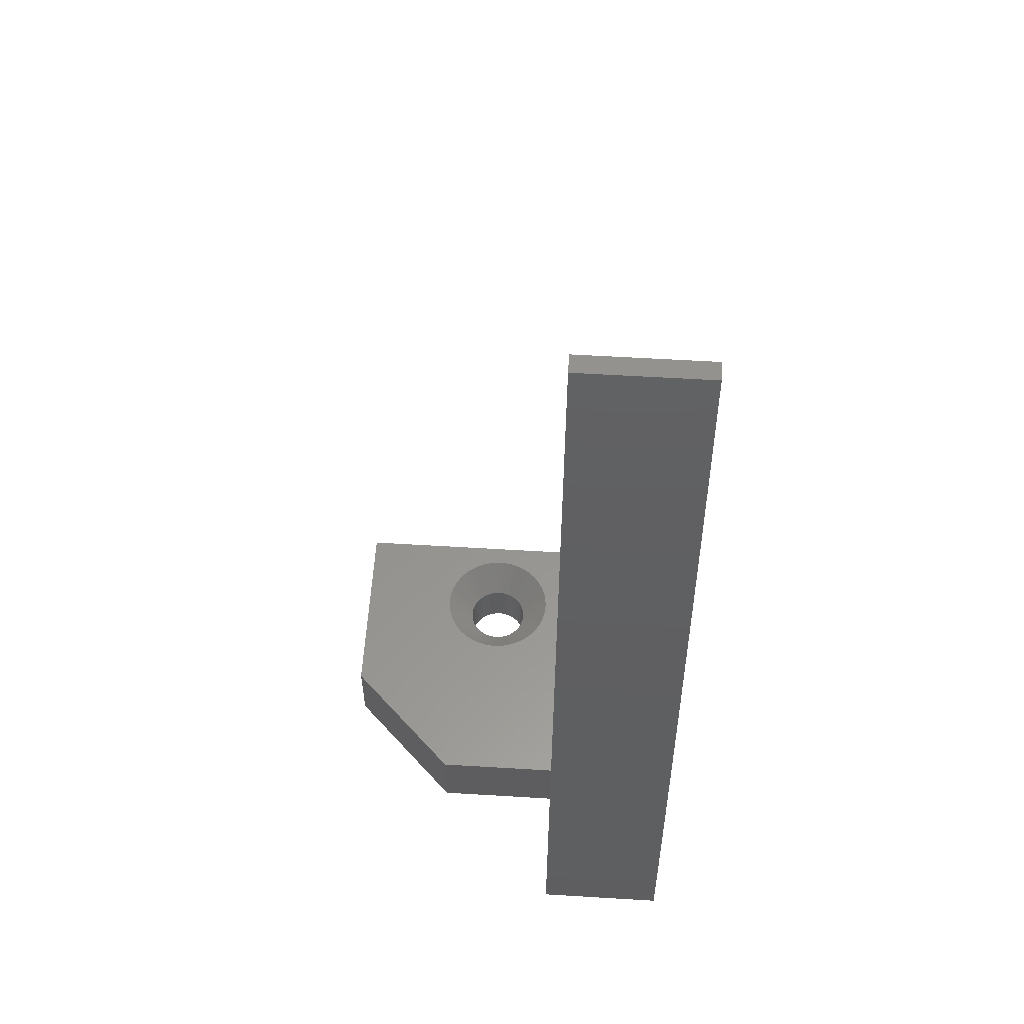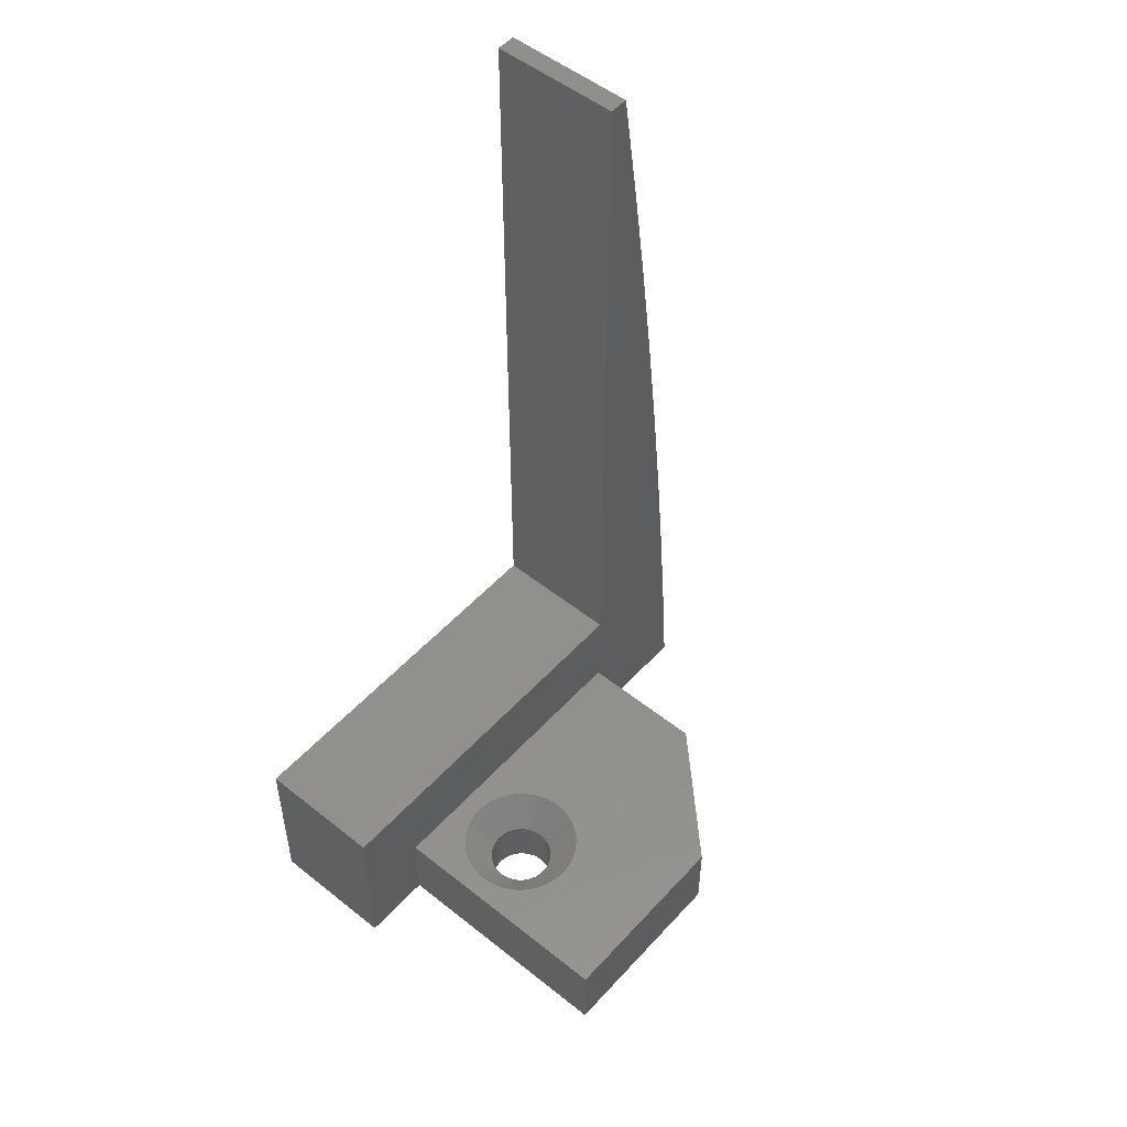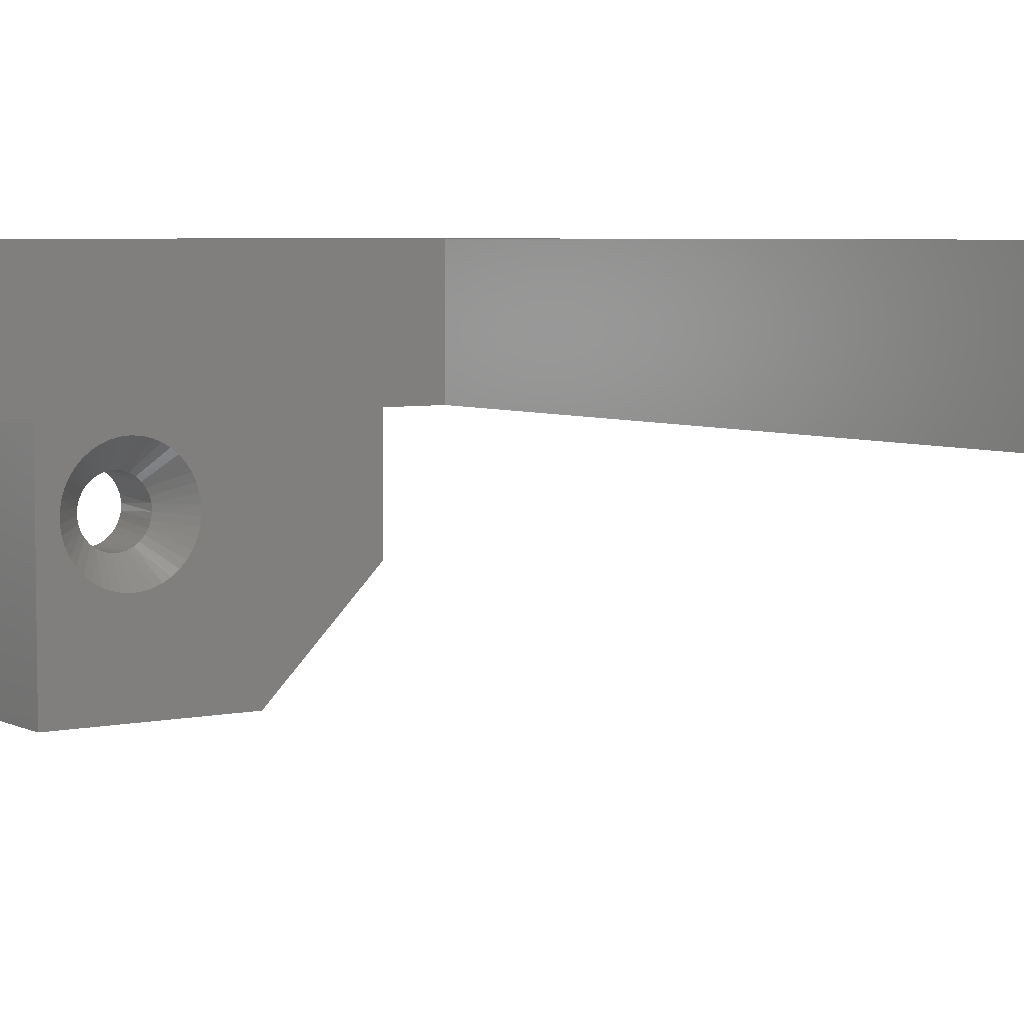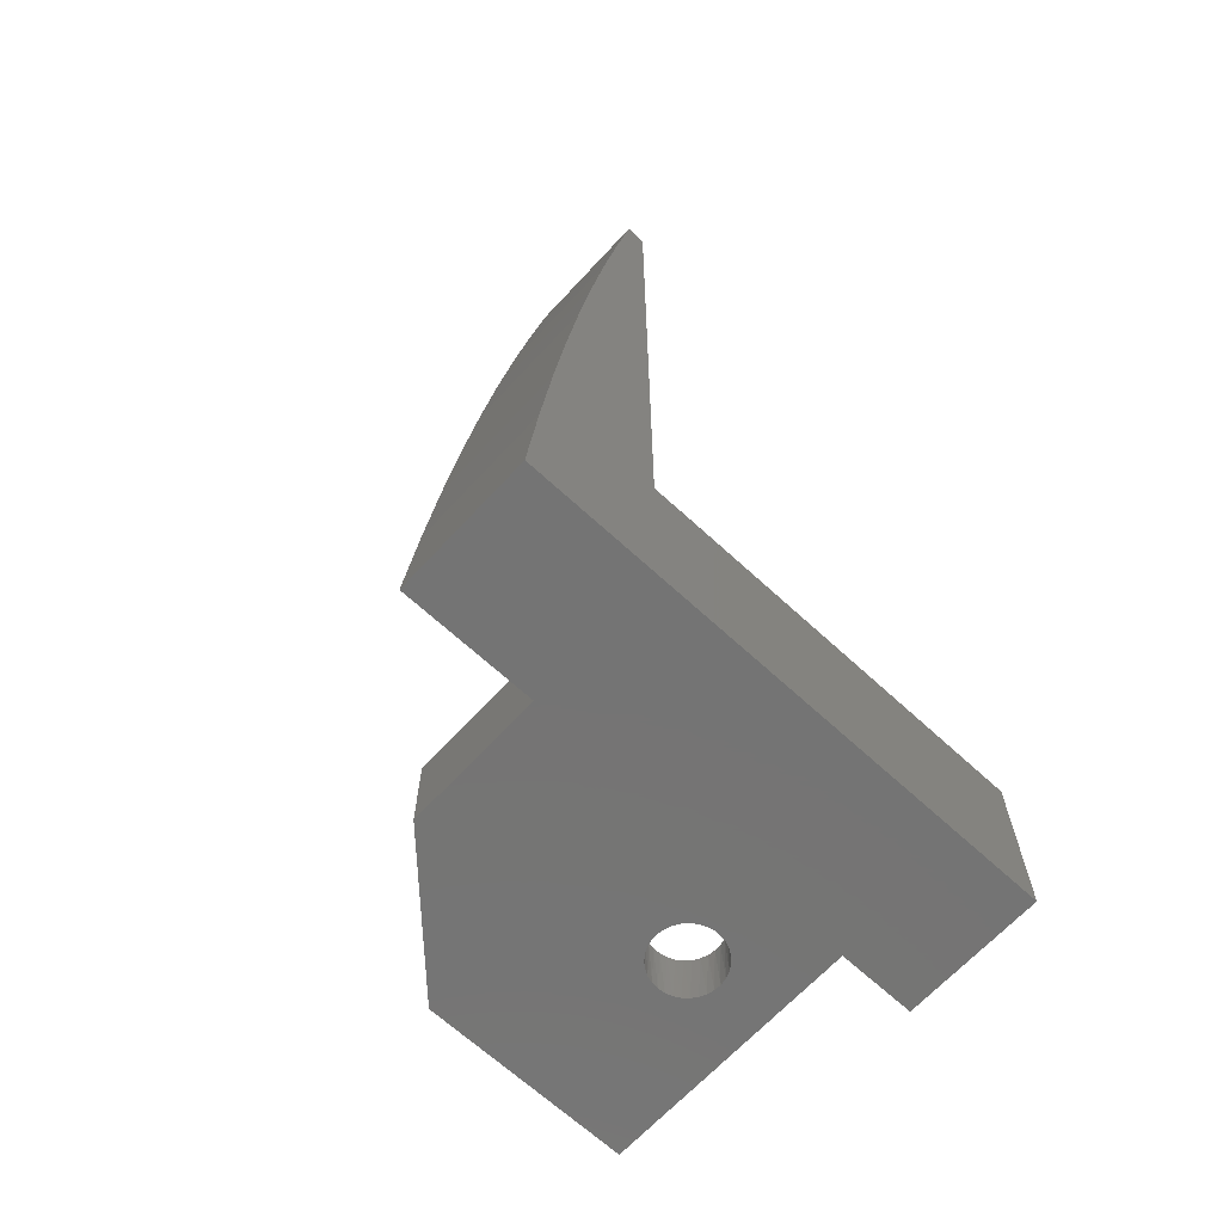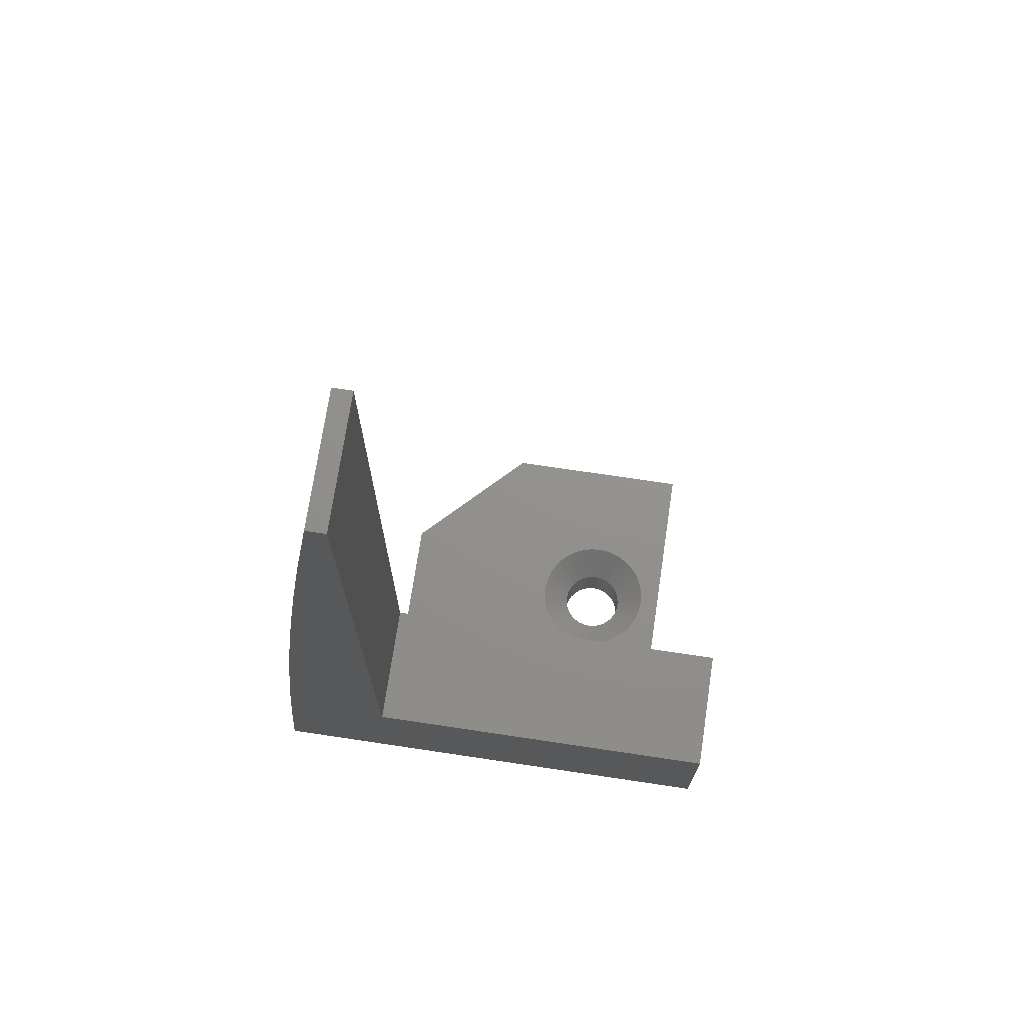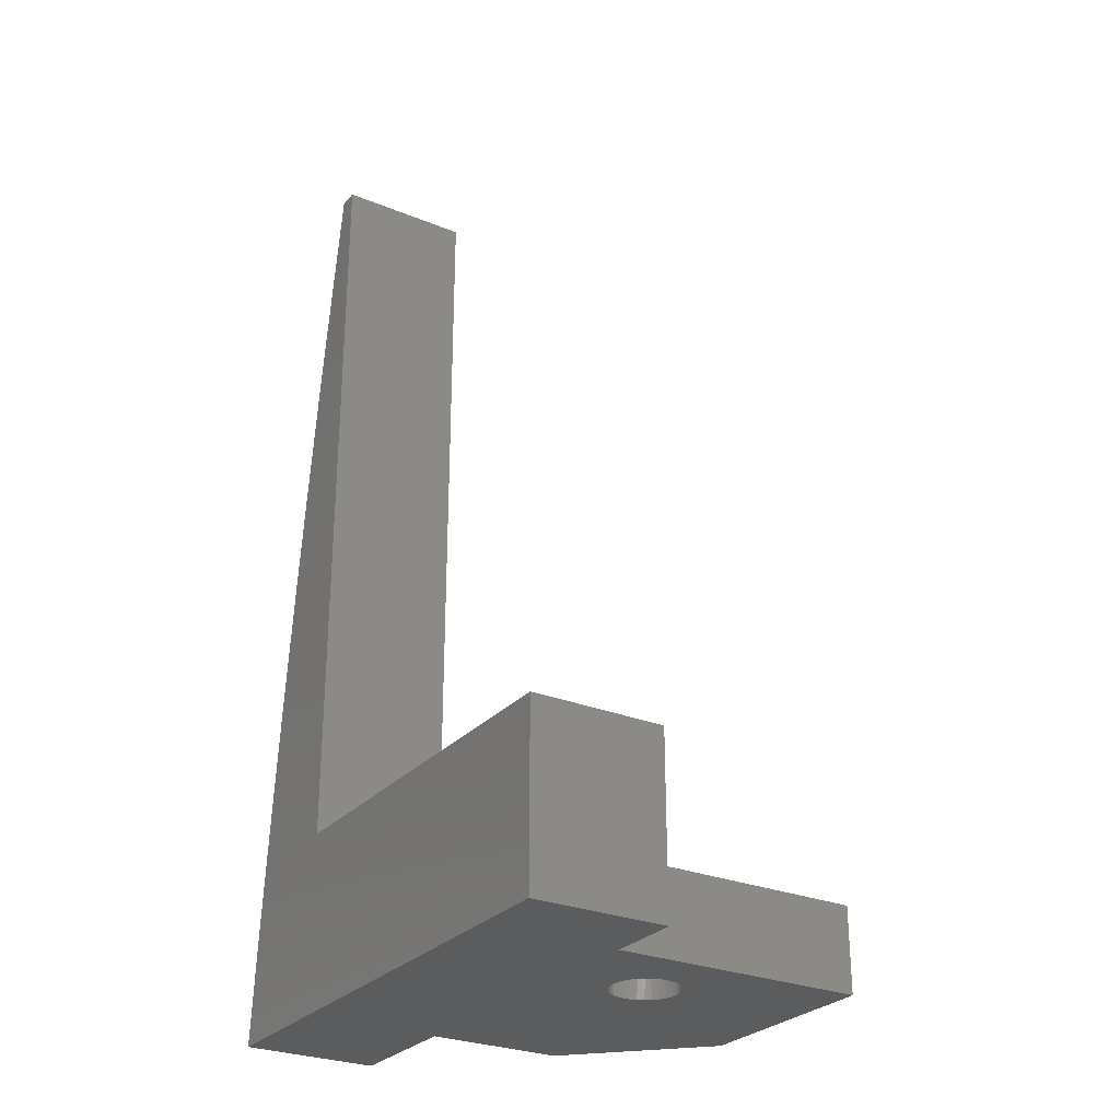
<metadata>
{"format":"stl","ext":"stl","renderer":"f3d","projection":"perspective","resolution":1024,"background":"white","views":[{"elev":57.4,"azim":-86.4,"up":"+Y"},{"elev":51.9,"azim":130.8,"up":"+Y"},{"elev":5.1,"azim":145.9,"up":"+Z"},{"elev":-66.6,"azim":-42.8,"up":"+Y"},{"elev":72.2,"azim":8.5,"up":"+Y"},{"elev":-27.7,"azim":57.9,"up":"+Y"}]}
</metadata>
<code>
# stl→obj: 138 verts, 280 faces
v -47.92 169.4 1617
v -40.92 169.4 1610
v -47.92 164.4 1617
v -40.92 164.4 1610
v -33.36 169.4 1624
v -33.92 169.4 1624
v -28.92 169.4 1625
v -34.48 169.4 1624
v -47.92 169.4 1625
v -35.03 169.4 1624
v -35.55 169.4 1623
v -36.03 169.4 1623
v -36.47 169.4 1623
v -36.85 169.4 1622
v -37.17 169.4 1622
v -37.41 169.4 1621
v -37.58 169.4 1621
v -37.66 169.4 1620
v -37.58 169.4 1619
v -37.41 169.4 1619
v -37.17 169.4 1618
v -36.85 169.4 1618
v -36.47 169.4 1617
v -36.03 169.4 1617
v -35.55 169.4 1617
v -35.03 169.4 1616
v -34.48 169.4 1616
v -28.92 169.4 1610
v -33.92 169.4 1616
v -33.36 169.4 1616
v -32.82 169.4 1616
v -32.29 169.4 1617
v -31.81 169.4 1617
v -31.37 169.4 1617
v -30.99 169.4 1618
v -30.67 169.4 1618
v -30.43 169.4 1619
v -30.27 169.4 1619
v -30.18 169.4 1620
v -30.27 169.4 1621
v -30.43 169.4 1621
v -30.67 169.4 1622
v -30.99 169.4 1622
v -31.37 169.4 1623
v -31.81 169.4 1623
v -32.29 169.4 1623
v -32.82 169.4 1624
v -47.92 164.4 1625
v -35.37 164.4 1619
v -35.62 164.4 1619
v -35.8 164.4 1619
v -28.92 164.4 1610
v -33.92 164.4 1618
v -34.32 164.4 1618
v -34.71 164.4 1618
v -28.92 164.4 1625
v -31.94 164.4 1620
v -32.05 164.4 1619
v -32.22 164.4 1619
v -24.5 164.4 1625
v -24.5 164.4 1633
v -34.52 164.4 1622
v -34.89 164.4 1622
v -35.22 164.4 1622
v -35.5 164.4 1621
v -35.72 164.4 1621
v -35.86 164.4 1620
v -35.92 164.4 1620
v -35.9 164.4 1620
v -55.65 164.4 1633
v -55.65 164.4 1625
v -35.06 164.4 1618
v -34.12 164.4 1622
v -33.72 164.4 1622
v -33.32 164.4 1622
v -32.95 164.4 1622
v -32.62 164.4 1622
v -32.34 164.4 1621
v -32.13 164.4 1621
v -31.99 164.4 1620
v -31.92 164.4 1620
v -32.47 164.4 1619
v -32.78 164.4 1618
v -33.13 164.4 1618
v -33.52 164.4 1618
v -33.92 167.6 1622
v -33.52 167.6 1622
v -33.13 167.6 1622
v -32.78 167.6 1622
v -32.47 167.6 1621
v -32.22 167.6 1621
v -32.05 167.6 1621
v -31.94 167.6 1620
v -31.92 167.6 1620
v -31.99 167.6 1619
v -32.13 167.6 1619
v -32.34 167.6 1619
v -32.62 167.6 1618
v -32.95 167.6 1618
v -33.32 167.6 1618
v -33.72 167.6 1618
v -34.12 167.6 1618
v -34.52 167.6 1618
v -34.89 167.6 1618
v -35.22 167.6 1618
v -35.5 167.6 1619
v -35.72 167.6 1619
v -35.86 167.6 1619
v -35.92 167.6 1620
v -35.9 167.6 1620
v -35.8 167.6 1621
v -35.62 167.6 1621
v -35.37 167.6 1621
v -35.06 167.6 1622
v -34.71 167.6 1622
v -34.32 167.6 1622
v -24.5 175 1625
v -48 175 1625
v -55.1 171.4 1625
v -54.48 178.5 1625
v -53.78 185.5 1625
v -53.01 192.5 1625
v -52.17 199.5 1625
v -51.25 206.5 1625
v -48 220.5 1625
v -50.26 213.5 1625
v -49.2 220.5 1625
v -49.2 220.5 1633
v -50.26 213.5 1633
v -51.25 206.5 1633
v -52.17 199.5 1633
v -53.01 192.5 1633
v -53.78 185.5 1633
v -54.48 178.5 1633
v -55.1 171.4 1633
v -48 220.5 1633
v -48 175 1633
v -24.5 175 1633
f 1 2 3
f 3 2 4
f 5 6 7
f 7 6 8
f 7 8 9
f 9 8 10
f 9 10 11
f 11 12 9
f 9 12 13
f 9 13 14
f 14 15 9
f 9 15 16
f 9 16 17
f 17 18 9
f 9 18 1
f 1 18 18
f 1 18 19
f 19 20 1
f 1 20 21
f 1 21 22
f 1 22 2
f 2 22 23
f 2 23 24
f 24 25 2
f 2 25 26
f 2 26 27
f 2 27 28
f 28 27 29
f 28 29 30
f 30 31 28
f 28 31 32
f 28 32 33
f 33 34 28
f 28 34 35
f 28 35 36
f 36 37 28
f 28 37 38
f 28 38 39
f 28 39 7
f 7 39 39
f 7 39 40
f 40 41 7
f 7 41 42
f 7 42 43
f 43 44 7
f 7 44 45
f 7 45 46
f 46 47 7
f 7 47 5
f 3 48 1
f 1 48 9
f 4 49 3
f 3 49 50
f 3 50 51
f 52 53 4
f 4 53 54
f 4 54 55
f 56 57 52
f 52 57 58
f 52 58 59
f 60 61 56
f 56 61 48
f 56 48 62
f 62 48 63
f 63 48 64
f 64 48 65
f 65 48 66
f 66 48 67
f 67 48 3
f 67 3 68
f 68 3 69
f 69 3 51
f 61 70 48
f 48 70 71
f 55 72 4
f 4 72 49
f 62 73 56
f 56 73 74
f 56 74 75
f 75 76 56
f 56 76 77
f 56 77 78
f 78 79 56
f 56 79 80
f 56 80 81
f 81 57 56
f 59 82 52
f 52 82 83
f 52 83 84
f 84 85 52
f 52 85 53
f 4 2 52
f 52 2 28
f 8 6 86
f 86 6 5
f 86 5 87
f 87 5 47
f 87 47 88
f 88 47 46
f 88 46 89
f 89 46 45
f 89 45 44
f 89 44 90
f 90 44 43
f 90 43 91
f 91 43 42
f 91 42 92
f 92 42 41
f 92 41 40
f 92 40 93
f 93 40 39
f 93 39 94
f 94 39 39
f 94 39 38
f 94 38 95
f 95 38 37
f 95 37 96
f 96 37 36
f 96 36 97
f 97 36 35
f 97 35 34
f 97 34 98
f 98 34 33
f 98 33 99
f 99 33 32
f 99 32 100
f 100 32 31
f 100 31 30
f 100 30 101
f 101 30 29
f 101 29 102
f 102 29 27
f 102 27 103
f 103 27 26
f 103 26 25
f 103 25 104
f 104 25 24
f 104 24 105
f 105 24 23
f 105 23 106
f 106 23 22
f 106 22 21
f 106 21 107
f 107 21 20
f 107 20 108
f 108 20 19
f 108 19 109
f 109 19 18
f 109 18 18
f 109 18 110
f 110 18 17
f 110 17 111
f 111 17 16
f 111 16 15
f 111 15 112
f 112 15 14
f 112 14 113
f 113 14 13
f 113 13 114
f 114 13 12
f 114 12 11
f 114 11 115
f 115 11 10
f 115 10 116
f 116 10 8
f 116 8 86
f 85 101 53
f 53 101 102
f 53 102 54
f 54 102 103
f 54 103 55
f 55 103 104
f 55 104 72
f 72 104 105
f 72 105 49
f 49 105 106
f 49 106 50
f 50 106 107
f 50 107 51
f 51 107 108
f 51 108 69
f 69 108 109
f 69 109 68
f 68 109 110
f 68 110 67
f 67 110 111
f 67 111 66
f 66 111 112
f 66 112 65
f 65 112 113
f 65 113 64
f 64 113 114
f 64 114 63
f 63 114 115
f 63 115 62
f 62 115 116
f 62 116 73
f 73 116 86
f 73 86 74
f 74 86 87
f 74 87 75
f 75 87 88
f 75 88 76
f 76 88 89
f 76 89 77
f 77 89 90
f 77 90 78
f 78 90 91
f 78 91 79
f 79 91 92
f 79 92 80
f 80 92 93
f 80 93 81
f 81 93 94
f 81 94 57
f 57 94 95
f 57 95 58
f 58 95 96
f 58 96 59
f 59 96 97
f 59 97 82
f 82 97 98
f 82 98 83
f 83 98 99
f 83 99 84
f 84 99 100
f 84 100 85
f 85 100 101
f 28 7 52
f 52 7 56
f 56 7 60
f 60 7 117
f 117 7 118
f 118 7 9
f 118 9 119
f 119 9 71
f 71 9 48
f 119 120 118
f 118 120 121
f 118 121 122
f 122 123 118
f 118 123 124
f 118 124 125
f 125 124 126
f 125 126 127
f 128 127 129
f 129 127 126
f 129 126 130
f 130 126 124
f 130 124 131
f 131 124 123
f 131 123 132
f 132 123 122
f 132 122 133
f 133 122 121
f 133 121 134
f 134 121 120
f 134 120 135
f 135 120 119
f 135 119 70
f 70 119 71
f 128 129 136
f 136 129 130
f 136 130 137
f 137 130 131
f 137 131 132
f 132 133 137
f 137 133 134
f 137 134 135
f 135 70 137
f 137 70 61
f 137 61 138
f 60 117 61
f 61 117 138
f 117 118 138
f 138 118 137
f 118 125 137
f 137 125 136
f 136 125 128
f 128 125 127

</code>
